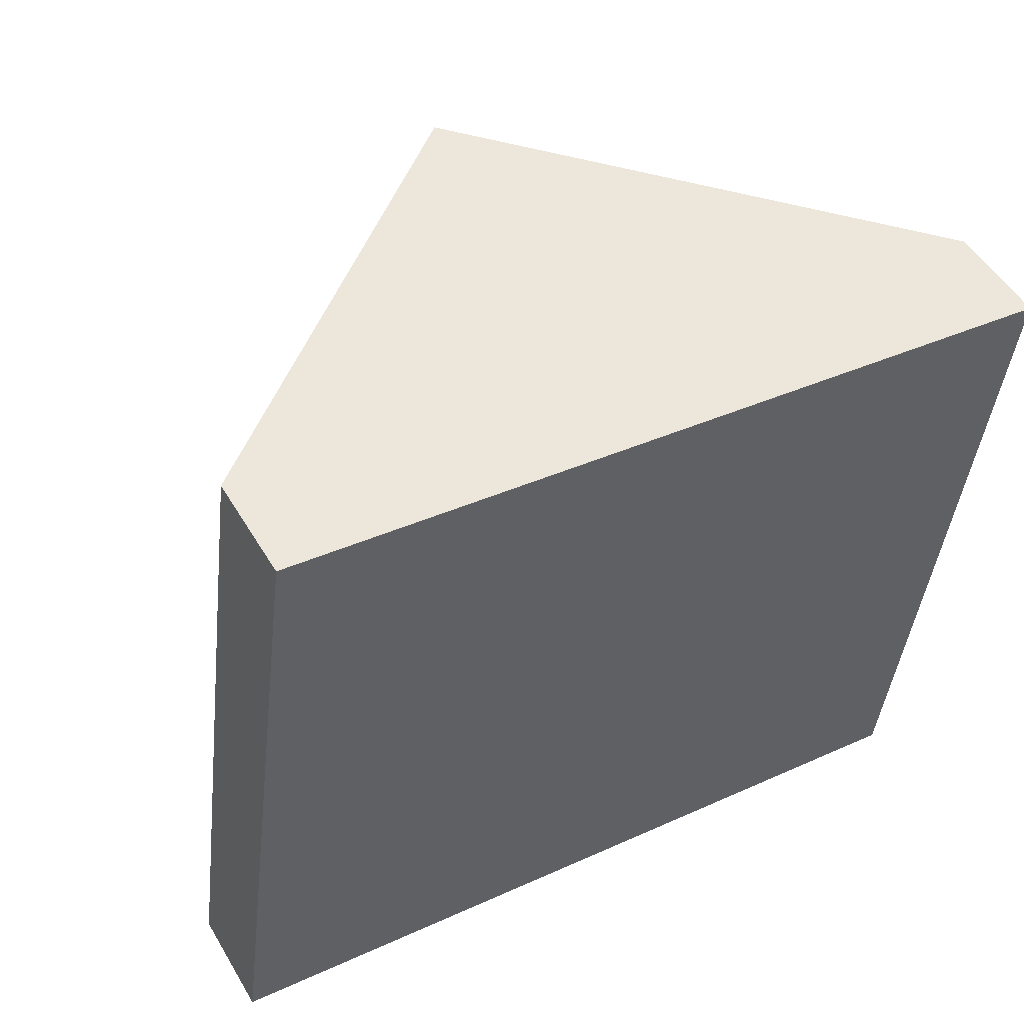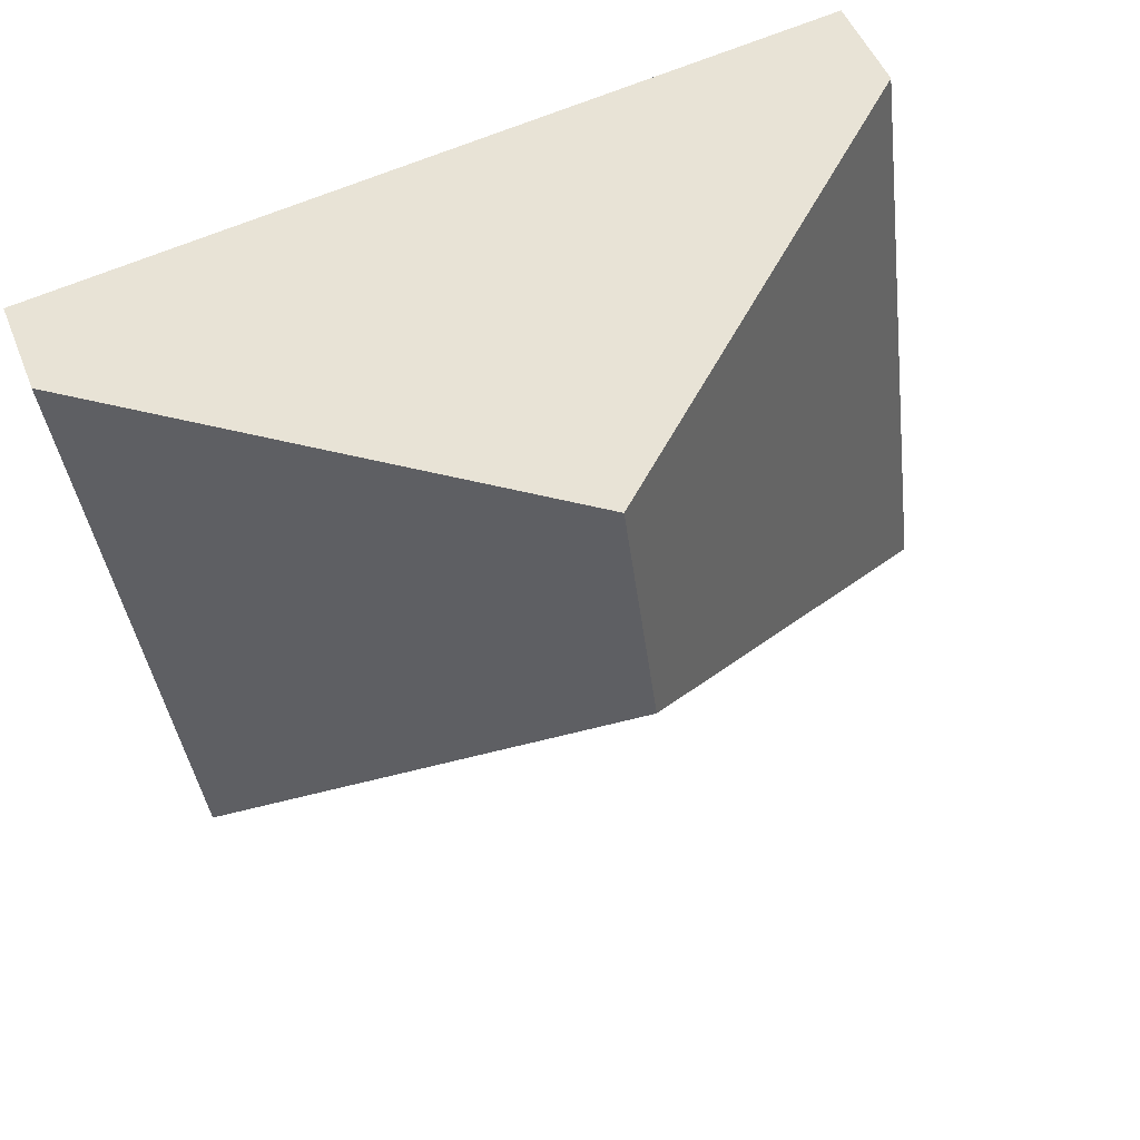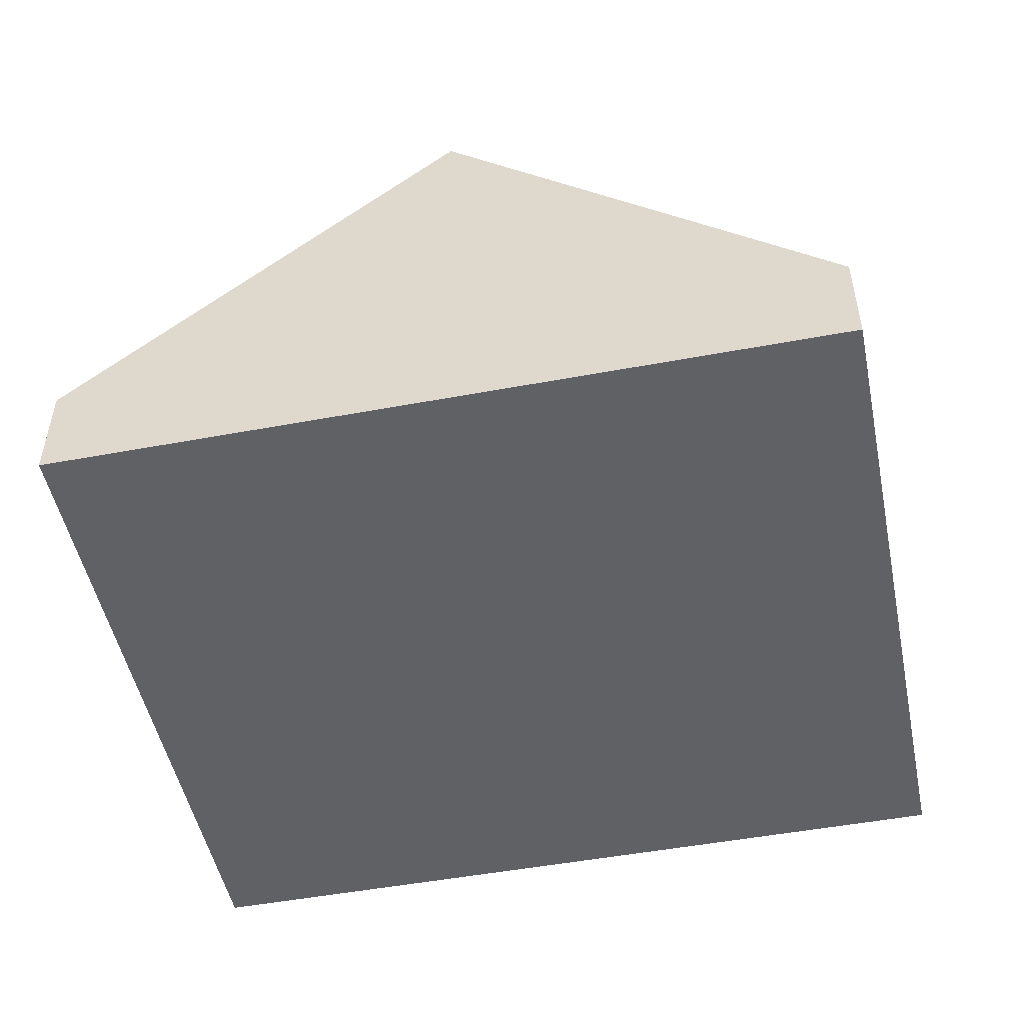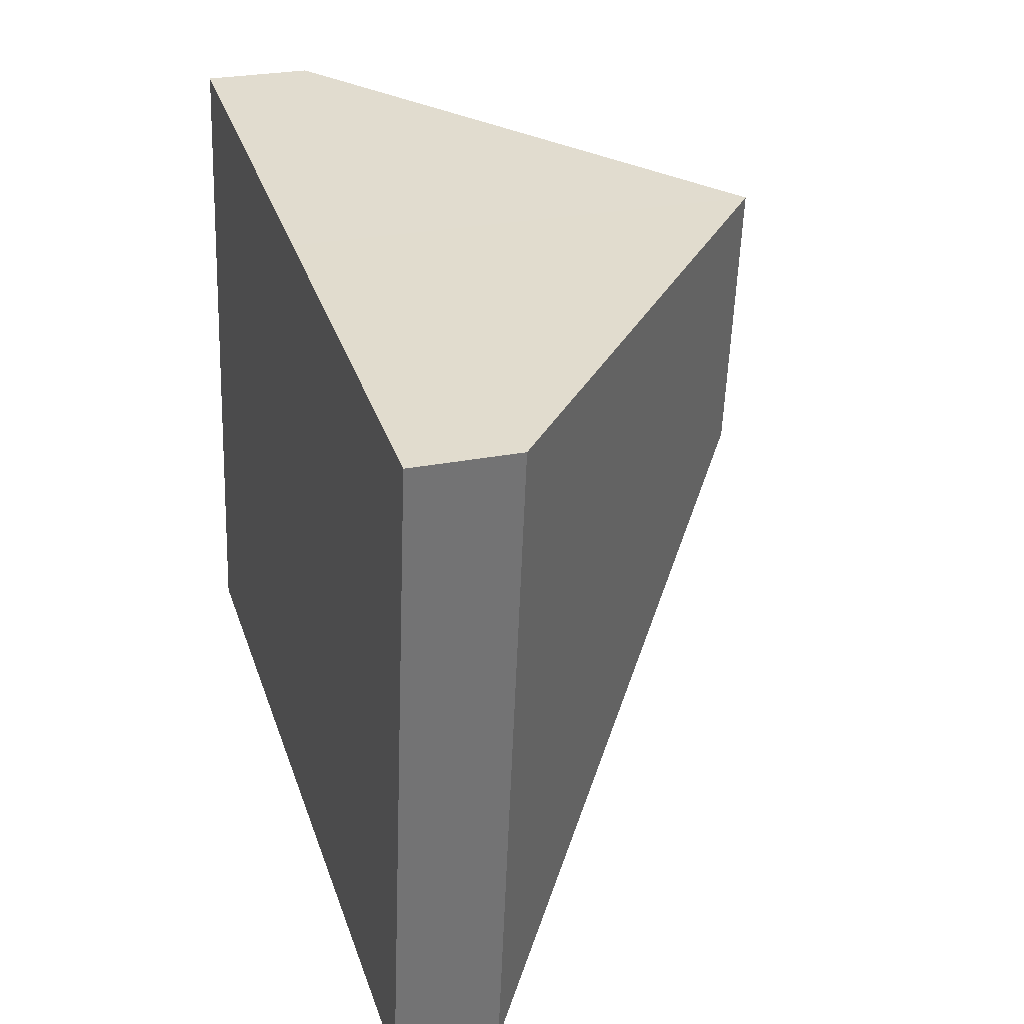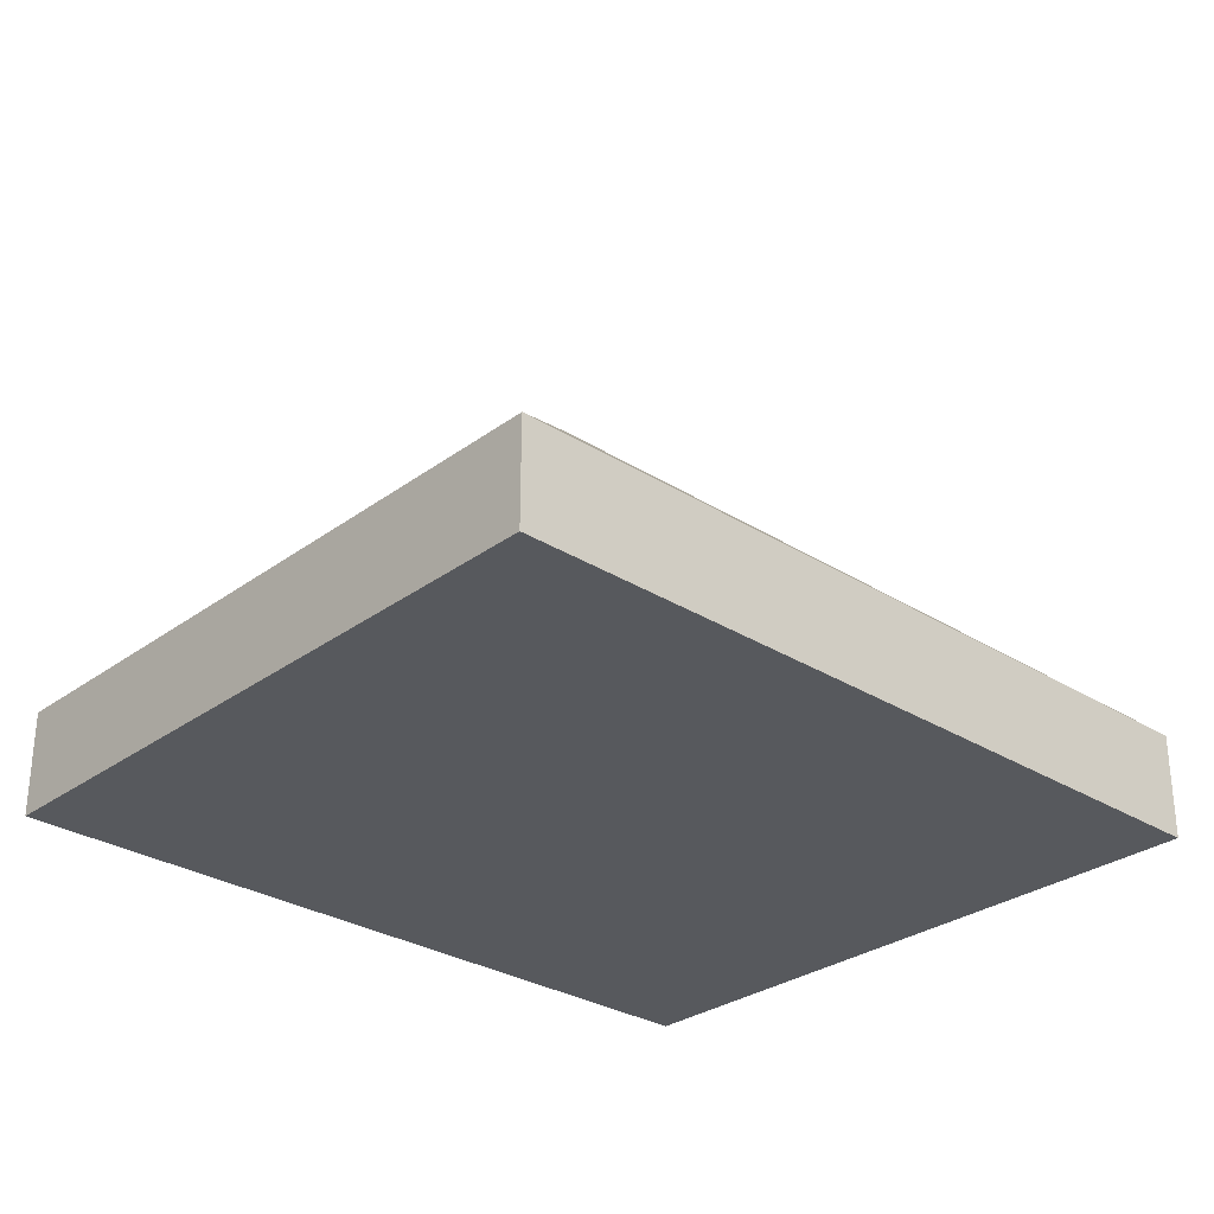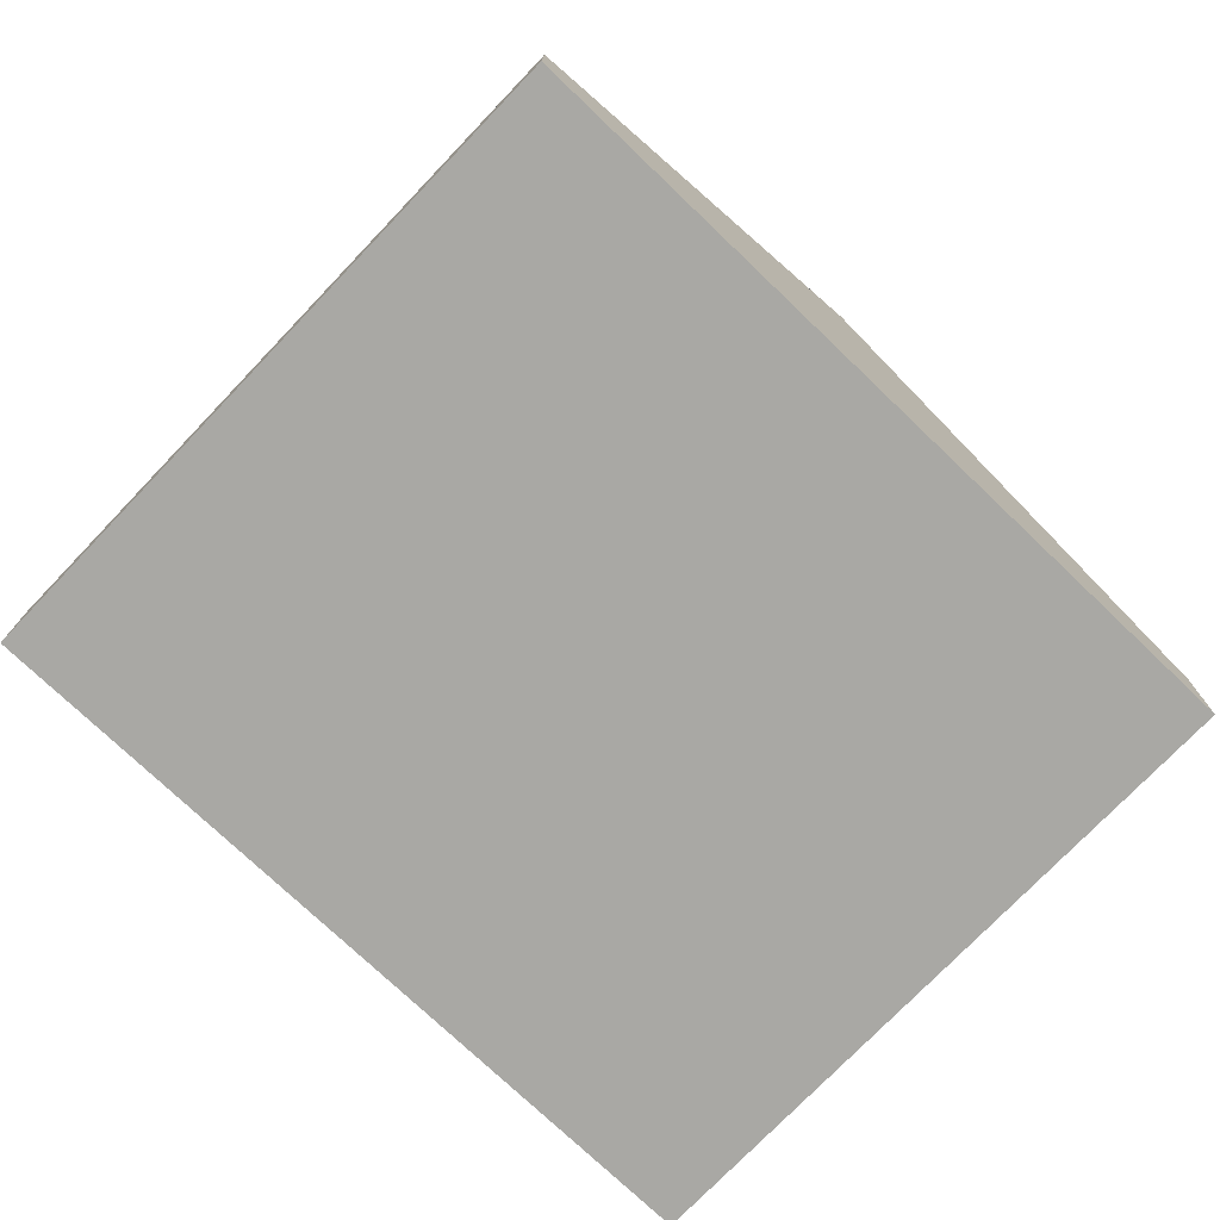
<metadata>
{"format":"obj","ext":"obj","renderer":"f3d","projection":"perspective","resolution":1024,"background":"white","views":[{"elev":51.0,"azim":-29.9,"up":"+Z"},{"elev":49.3,"azim":158.9,"up":"+Z"},{"elev":-50.1,"azim":18.9,"up":"+Y"},{"elev":26.7,"azim":72.6,"up":"+Z"},{"elev":-29.4,"azim":144.5,"up":"+Y"},{"elev":-75.0,"azim":-36.4,"up":"+Y"}]}
</metadata>
<code>
v  3.373 3.456 2.605
v  5.979 0.787 -0.768
v  0 0.787 4.819e-17
v  6.627 0.787 4.285
v  3.638 3.456 4.668
v  0.649 0.788 5.052
v  5.979 4.703e-17 -0.768
v  0 0 0
v  0.649 -3.093e-16 5.052
v  3.638 -2.858e-16 4.668
v  6.627 -2.624e-16 4.285
g defaultobject
f 1 2 3
f 1 4 2
f 4 1 5
f 6 1 3
f 1 6 5
f 7 3 2
f 3 7 8
f 3 9 6
f 9 3 8
f 9 5 6
f 5 9 10
f 5 10 4
f 4 10 11
f 11 2 4
f 2 11 7
f 11 8 7
f 8 11 10
f 8 10 9

</code>
